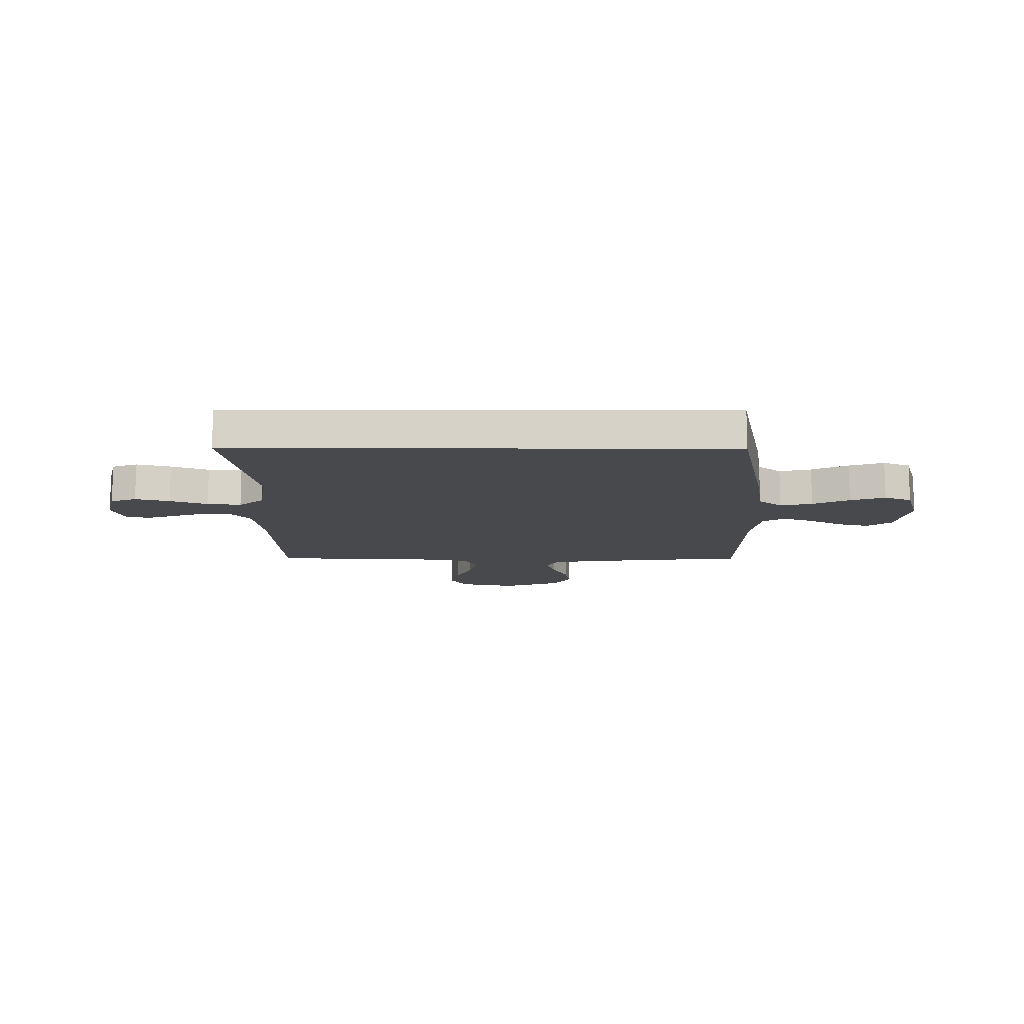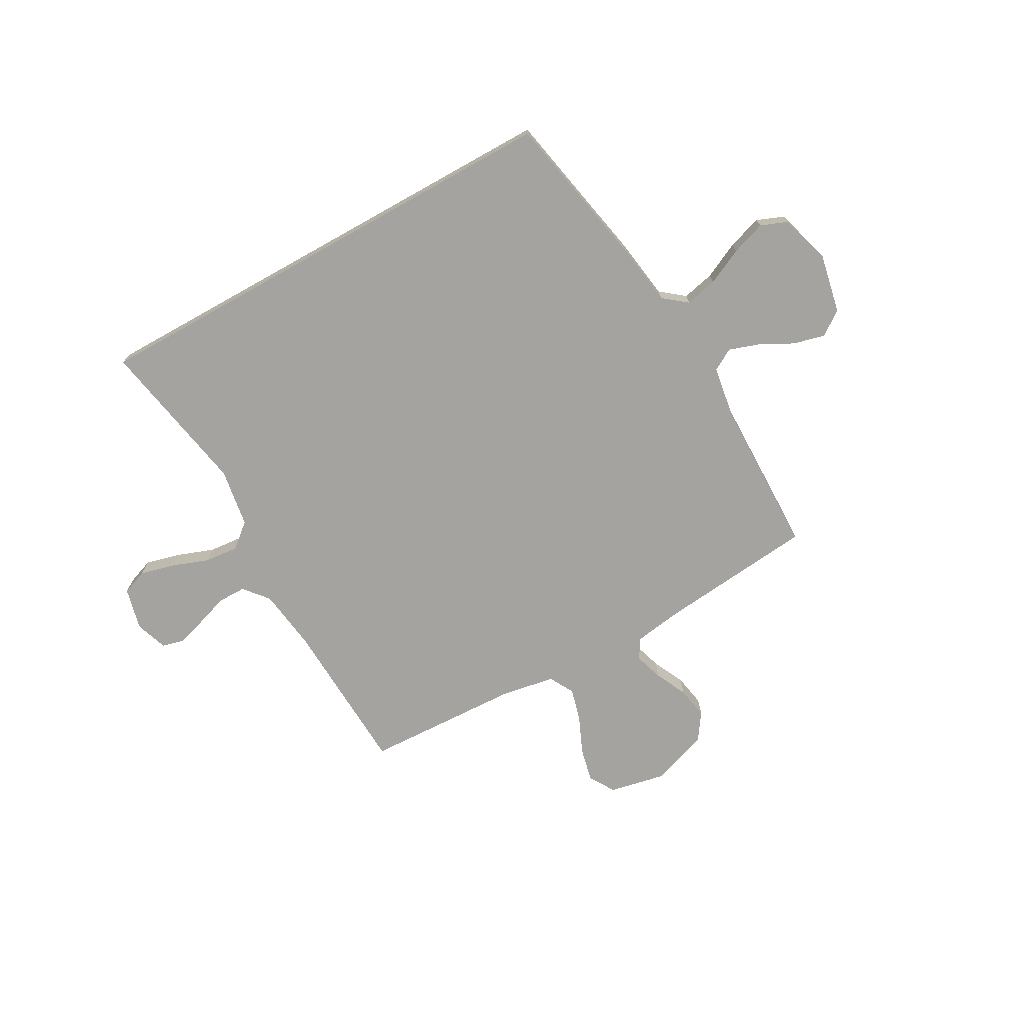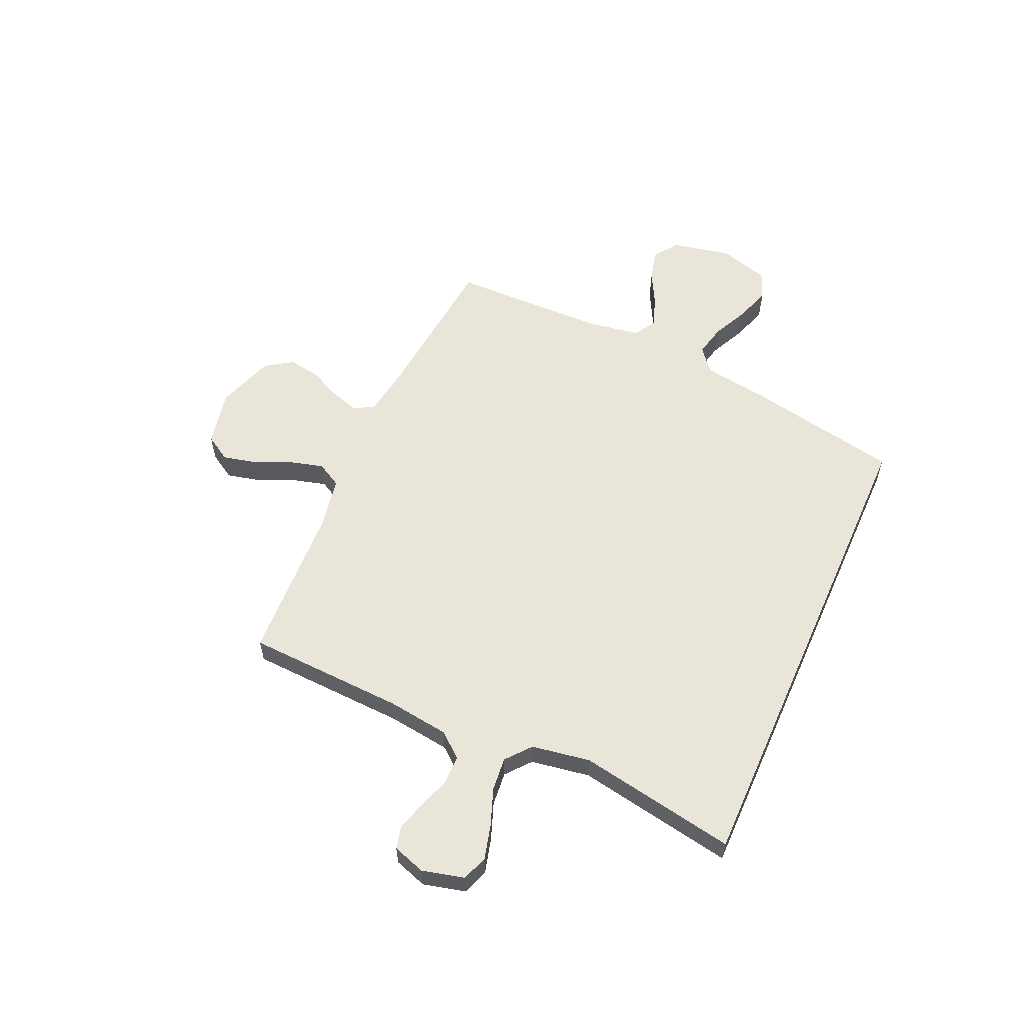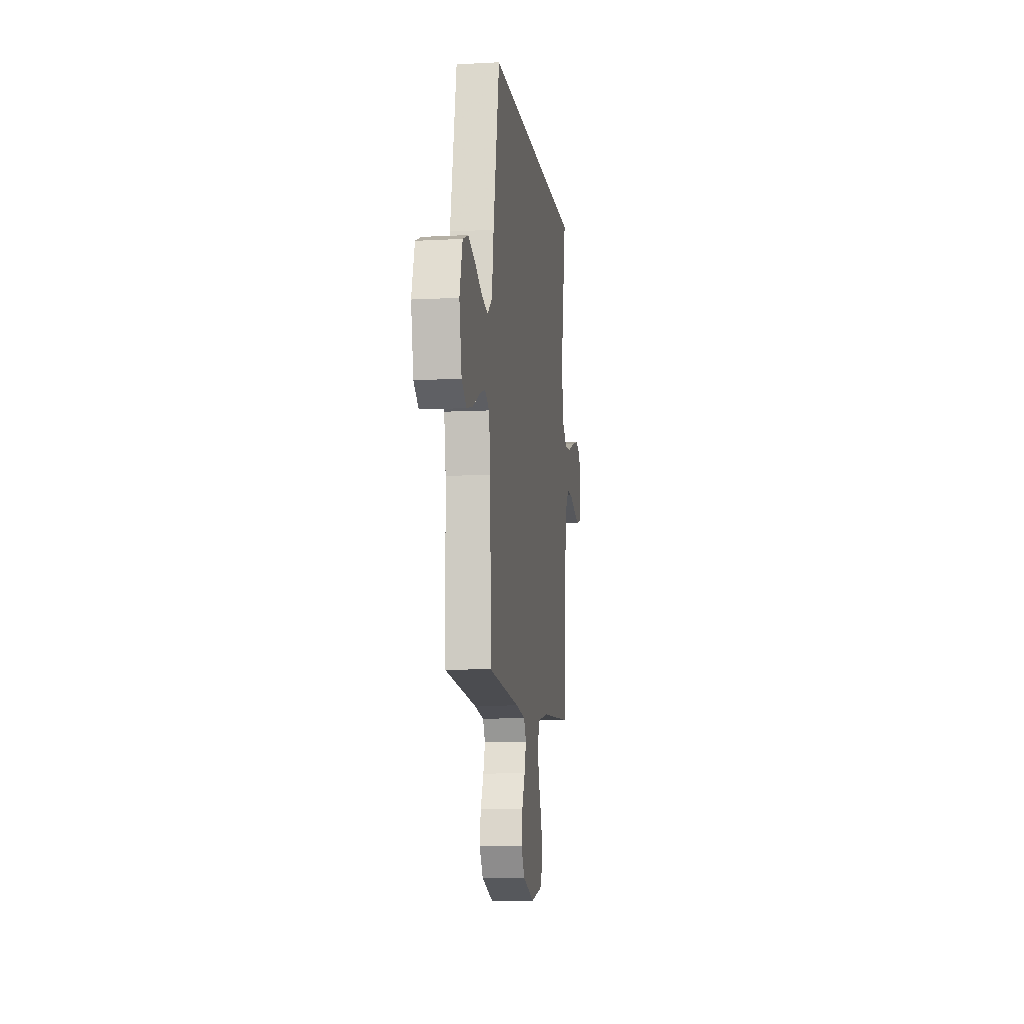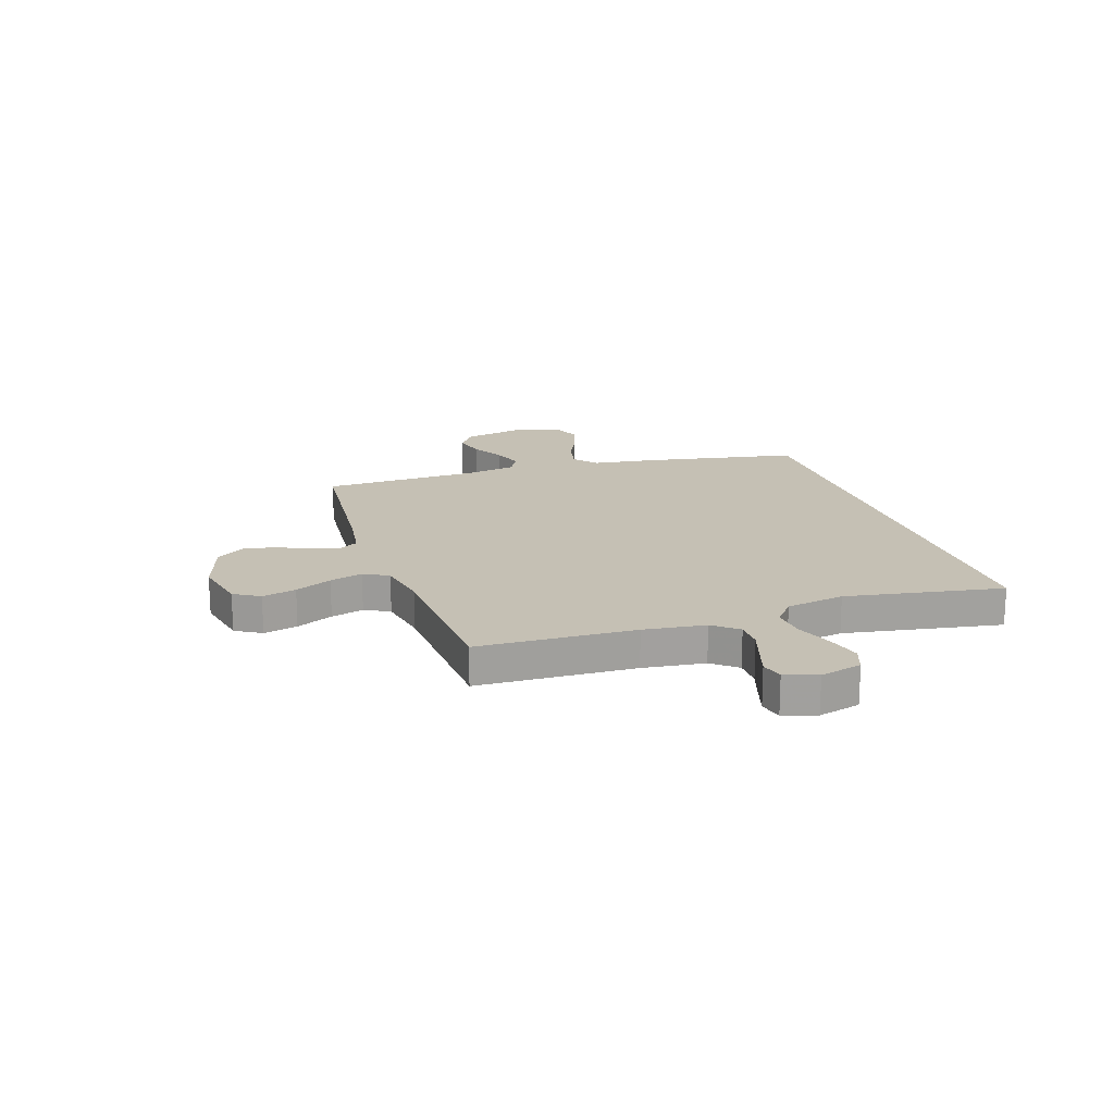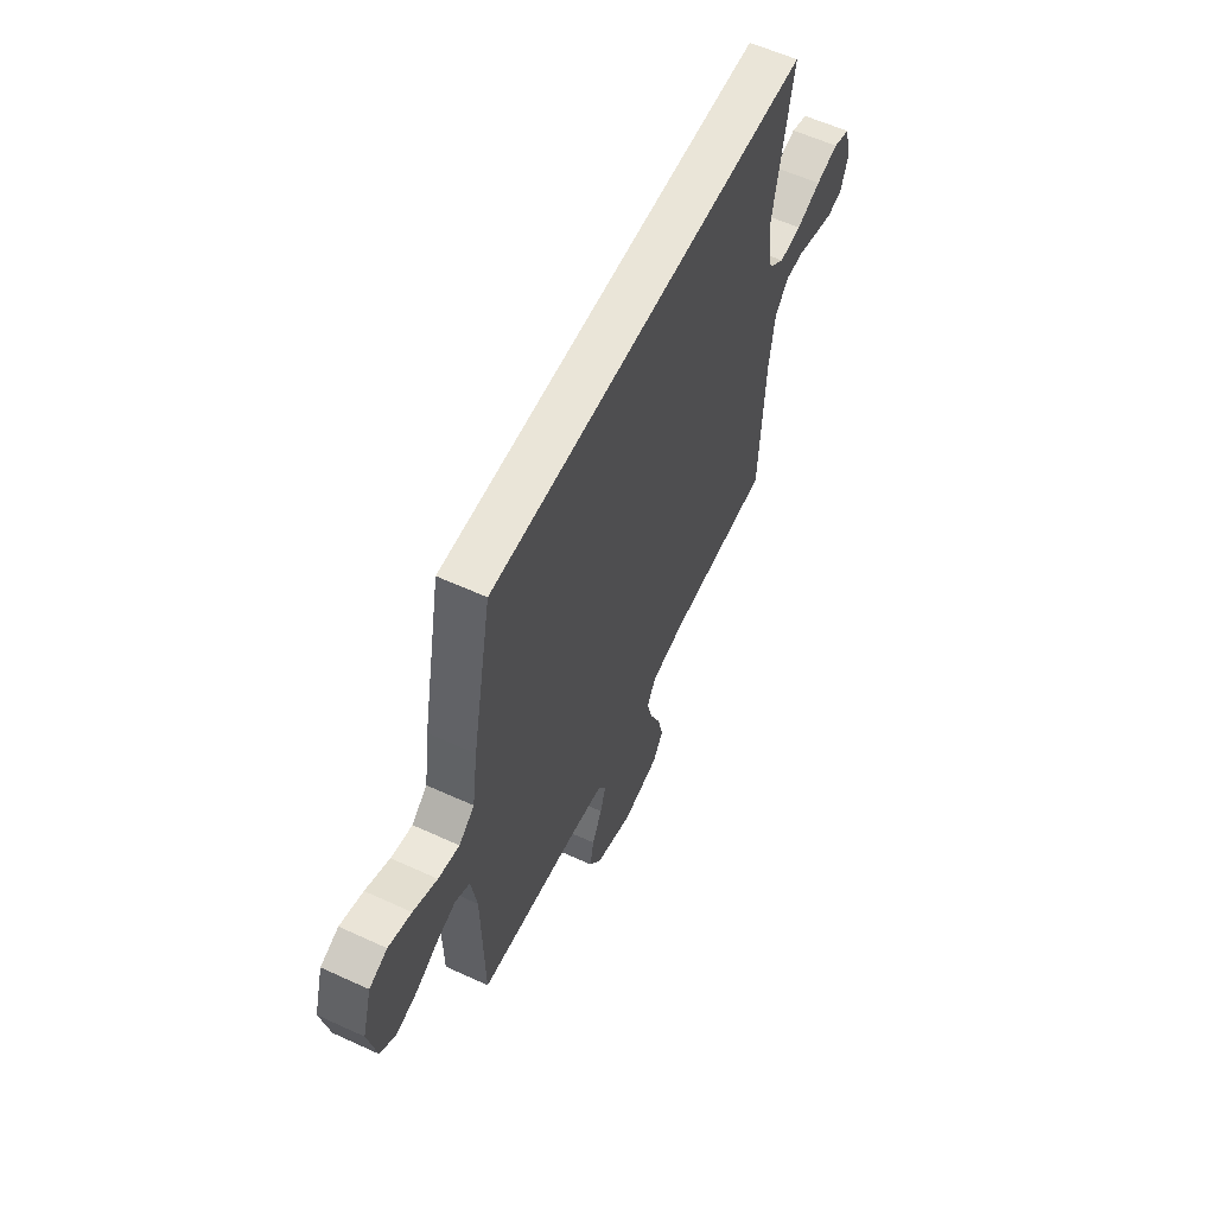
<metadata>
{"format":"obj","ext":"obj","renderer":"f3d","projection":"perspective","resolution":1024,"background":"white","views":[{"elev":-12.5,"azim":-0.2,"up":"+Y"},{"elev":-72.8,"azim":29.2,"up":"+Y"},{"elev":58.1,"azim":-66.1,"up":"+Y"},{"elev":-9.6,"azim":97.8,"up":"+Z"},{"elev":18.3,"azim":-108.8,"up":"+Y"},{"elev":59.2,"azim":115.2,"up":"+Z"}]}
</metadata>
<code>
v 0.5 0.07 -0.5
v 0.2 0.07 -0.53
v 0.109 0.07 -0.544
v 0.087 0.07 -0.582
v 0.104 0.07 -0.636
v 0.133 0.07 -0.697
v 0.144 0.07 -0.758
v 0.109 0.07 -0.81
v 0 0.07 -0.847
v -0.107 0.07 -0.825
v -0.137 0.07 -0.776
v -0.122 0.07 -0.711
v -0.091 0.07 -0.641
v -0.074 0.07 -0.578
v -0.1 0.07 -0.531
v -0.2 0.07 -0.513
v -0.5 0.07 -0.5
v -0.514 0.07 -0.2
v -0.53 0.07 -0.082
v -0.569 0.07 -0.035
v -0.623 0.07 -0.035
v -0.683 0.07 -0.055
v -0.739 0.07 -0.073
v -0.783 0.07 -0.062
v -0.804 0.07 0
v -0.784 0.07 0.08
v -0.735 0.07 0.098
v -0.67 0.07 0.081
v -0.599 0.07 0.055
v -0.535 0.07 0.049
v -0.488 0.07 0.088
v -0.47 0.07 0.2
v -0.525 0.07 0.5
v 0.416 0.07 0.5
v 0.475 0.07 0.2
v 0.492 0.07 0.083
v 0.537 0.07 0.047
v 0.598 0.07 0.061
v 0.667 0.07 0.094
v 0.733 0.07 0.116
v 0.785 0.07 0.095
v 0.813 0.07 0
v 0.79 0.07 -0.113
v 0.744 0.07 -0.146
v 0.684 0.07 -0.131
v 0.621 0.07 -0.098
v 0.563 0.07 -0.078
v 0.521 0.07 -0.102
v 0.505 0.07 -0.2
v 0.5 0 -0.5
v 0.2 0 -0.53
v 0.109 0 -0.544
v 0.087 0 -0.582
v 0.104 0 -0.636
v 0.133 0 -0.697
v 0.144 0 -0.758
v 0.109 0 -0.81
v 0 0 -0.847
v -0.107 0 -0.825
v -0.137 0 -0.776
v -0.122 0 -0.711
v -0.091 0 -0.641
v -0.074 0 -0.578
v -0.1 0 -0.531
v -0.2 0 -0.513
v -0.5 0 -0.5
v -0.514 0 -0.2
v -0.53 0 -0.082
v -0.569 0 -0.035
v -0.623 0 -0.035
v -0.683 0 -0.055
v -0.739 0 -0.073
v -0.783 0 -0.062
v -0.804 0 0
v -0.784 0 0.08
v -0.735 0 0.098
v -0.67 0 0.081
v -0.599 0 0.055
v -0.535 0 0.049
v -0.488 0 0.088
v -0.47 0 0.2
v -0.525 0 0.5
v 0.416 0 0.5
v 0.475 0 0.2
v 0.492 0 0.083
v 0.537 0 0.047
v 0.598 0 0.061
v 0.667 0 0.094
v 0.733 0 0.116
v 0.785 0 0.095
v 0.813 0 0
v 0.79 0 -0.113
v 0.744 0 -0.146
v 0.684 0 -0.131
v 0.621 0 -0.098
v 0.563 0 -0.078
v 0.521 0 -0.102
v 0.505 0 -0.2
f 44 45 46
f 43 44 46
f 42 43 46
f 41 42 46
f 40 41 46
f 39 40 46
f 38 39 46
f 37 38 46 47
f 36 37 47 48
f 34 35 36
f 33 34 36
f 32 33 36
f 36 48 49
f 32 36 49
f 31 32 49
f 27 28 29
f 26 27 29
f 25 26 29
f 24 25 29
f 23 24 29
f 22 23 29
f 21 22 29
f 20 21 29 30
f 49 1 2
f 31 49 2
f 30 31 2
f 20 30 2
f 19 20 2
f 11 12 13
f 10 11 13
f 9 10 13
f 8 9 13
f 7 8 13
f 6 7 13
f 5 6 13
f 4 5 13 14
f 3 4 14 15
f 3 15 16
f 2 3 16
f 19 2 16
f 18 19 16
f 16 17 18
f 95 94 93
f 95 93 92
f 95 92 91
f 95 91 90
f 95 90 89
f 95 89 88
f 95 88 87
f 96 95 87 86
f 97 96 86 85
f 85 84 83
f 85 83 82
f 85 82 81
f 98 97 85
f 98 85 81
f 98 81 80
f 78 77 76
f 78 76 75
f 78 75 74
f 78 74 73
f 78 73 72
f 78 72 71
f 78 71 70
f 79 78 70 69
f 51 50 98
f 51 98 80
f 51 80 79
f 51 79 69
f 51 69 68
f 62 61 60
f 62 60 59
f 62 59 58
f 62 58 57
f 62 57 56
f 62 56 55
f 62 55 54
f 63 62 54 53
f 64 63 53 52
f 65 64 52
f 65 52 51
f 65 51 68
f 65 68 67
f 67 66 65
f 1 50 51 2
f 2 51 52 3
f 3 52 53 4
f 4 53 54 5
f 5 54 55 6
f 6 55 56 7
f 7 56 57 8
f 8 57 58 9
f 9 58 59 10
f 10 59 60 11
f 11 60 61 12
f 12 61 62 13
f 13 62 63 14
f 14 63 64 15
f 15 64 65 16
f 16 65 66 17
f 17 66 67 18
f 18 67 68 19
f 19 68 69 20
f 20 69 70 21
f 21 70 71 22
f 22 71 72 23
f 23 72 73 24
f 24 73 74 25
f 25 74 75 26
f 26 75 76 27
f 27 76 77 28
f 28 77 78 29
f 29 78 79 30
f 30 79 80 31
f 31 80 81 32
f 32 81 82 33
f 33 82 83 34
f 34 83 84 35
f 35 84 85 36
f 36 85 86 37
f 37 86 87 38
f 38 87 88 39
f 39 88 89 40
f 40 89 90 41
f 41 90 91 42
f 42 91 92 43
f 43 92 93 44
f 44 93 94 45
f 45 94 95 46
f 46 95 96 47
f 47 96 97 48
f 48 97 98 49
f 49 98 50 1

</code>
